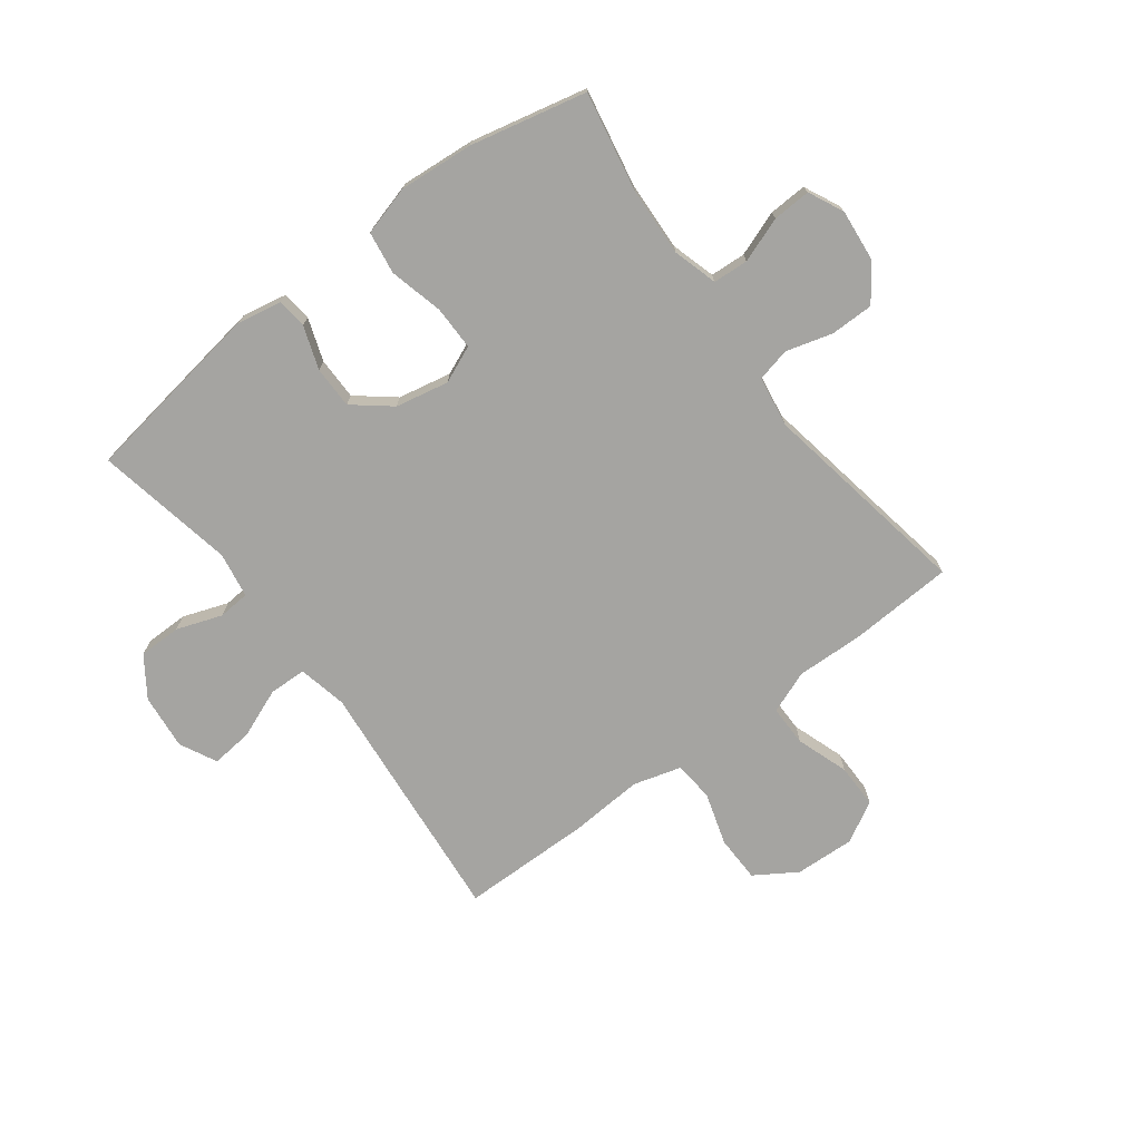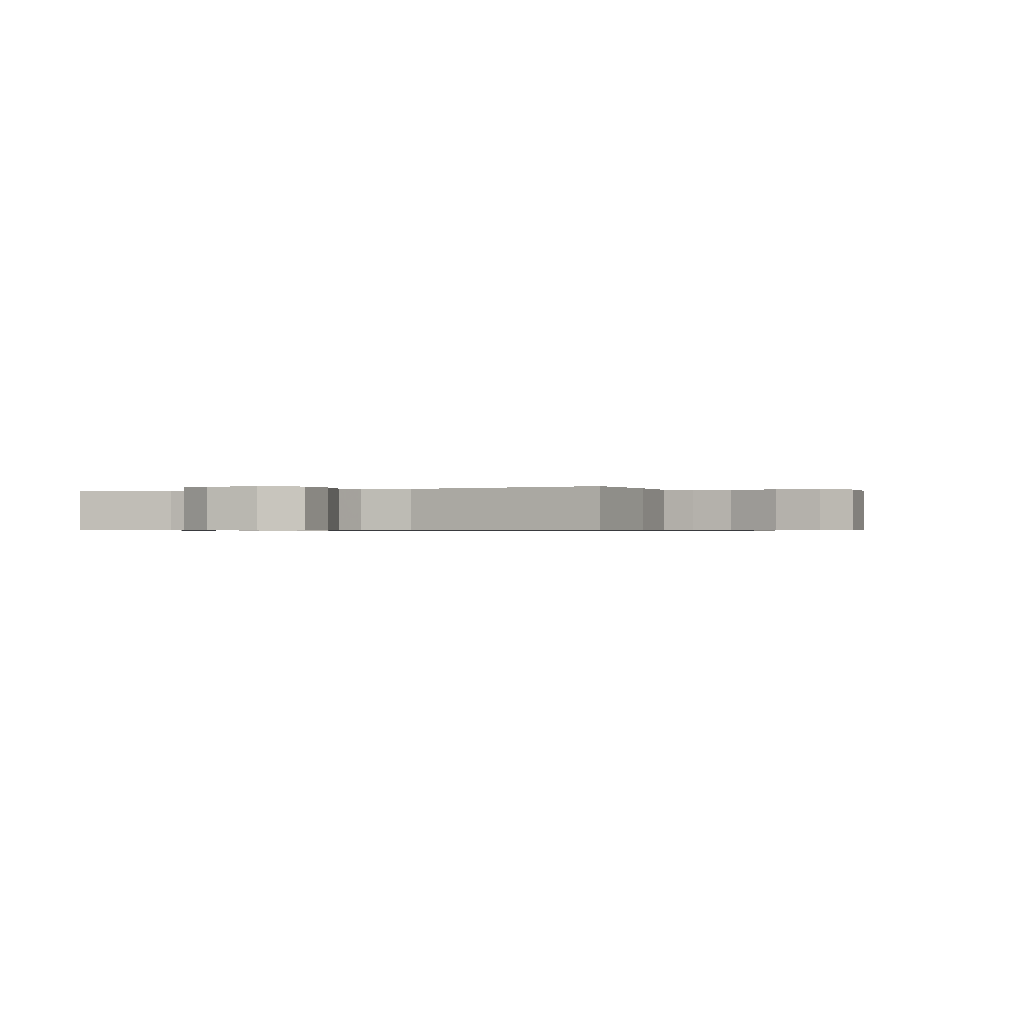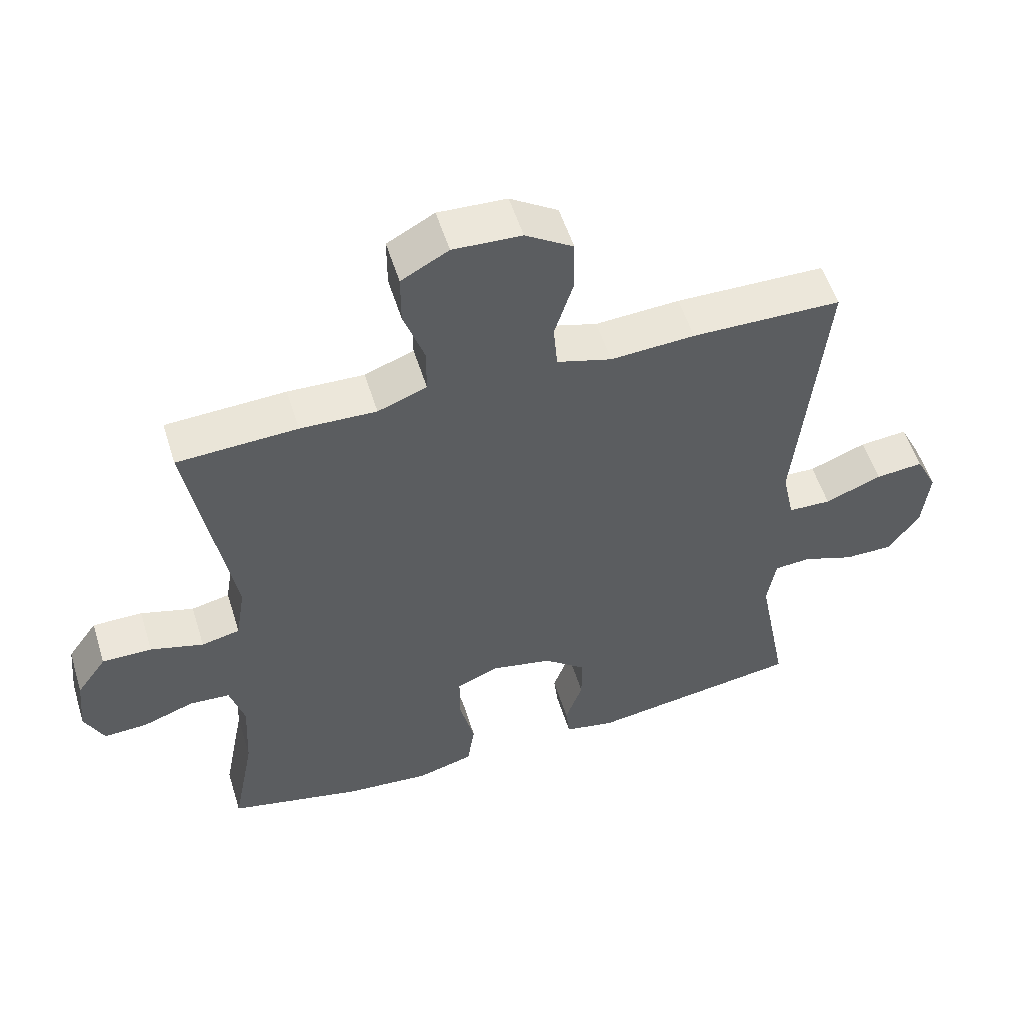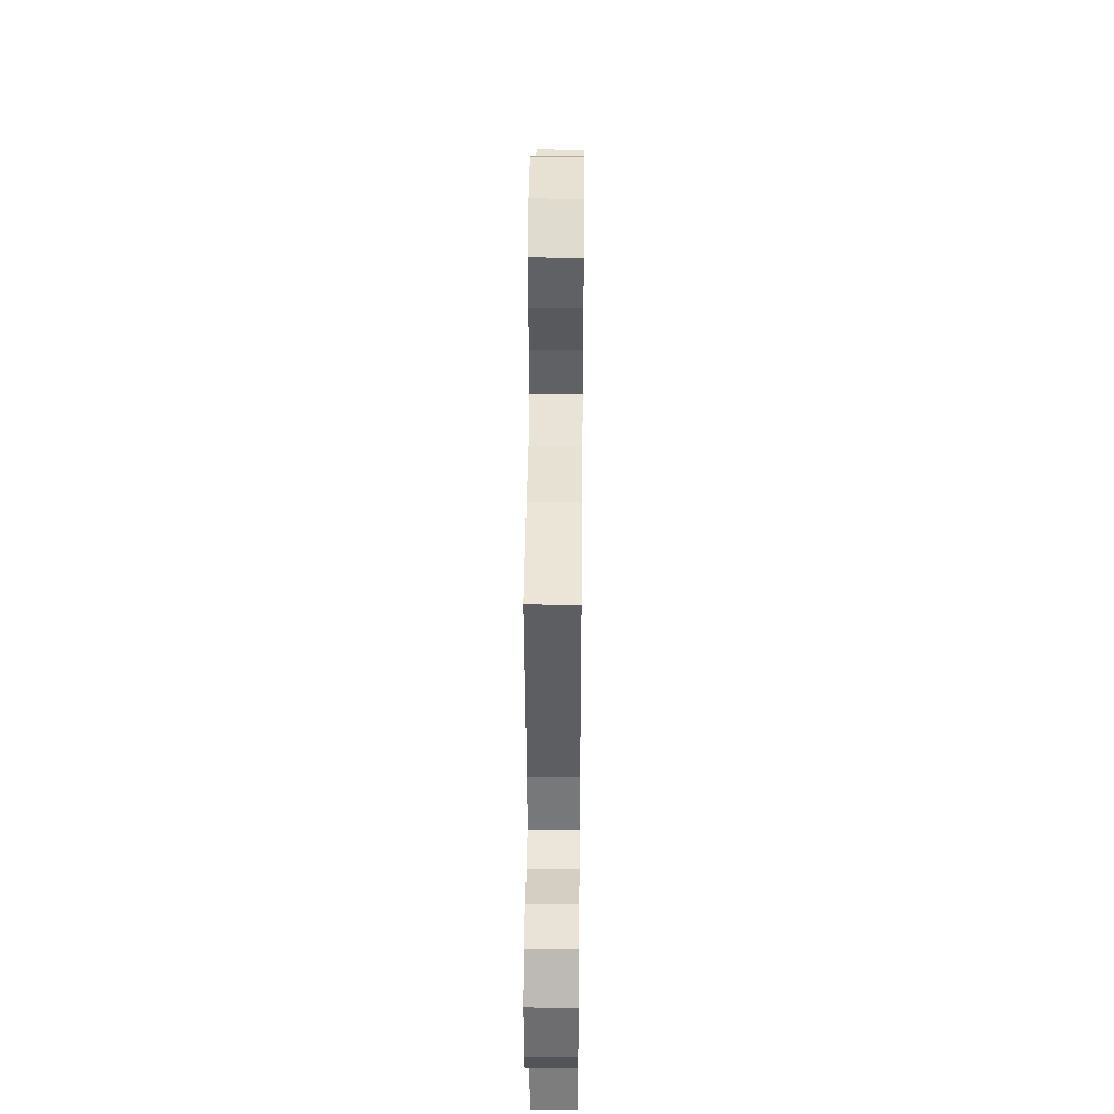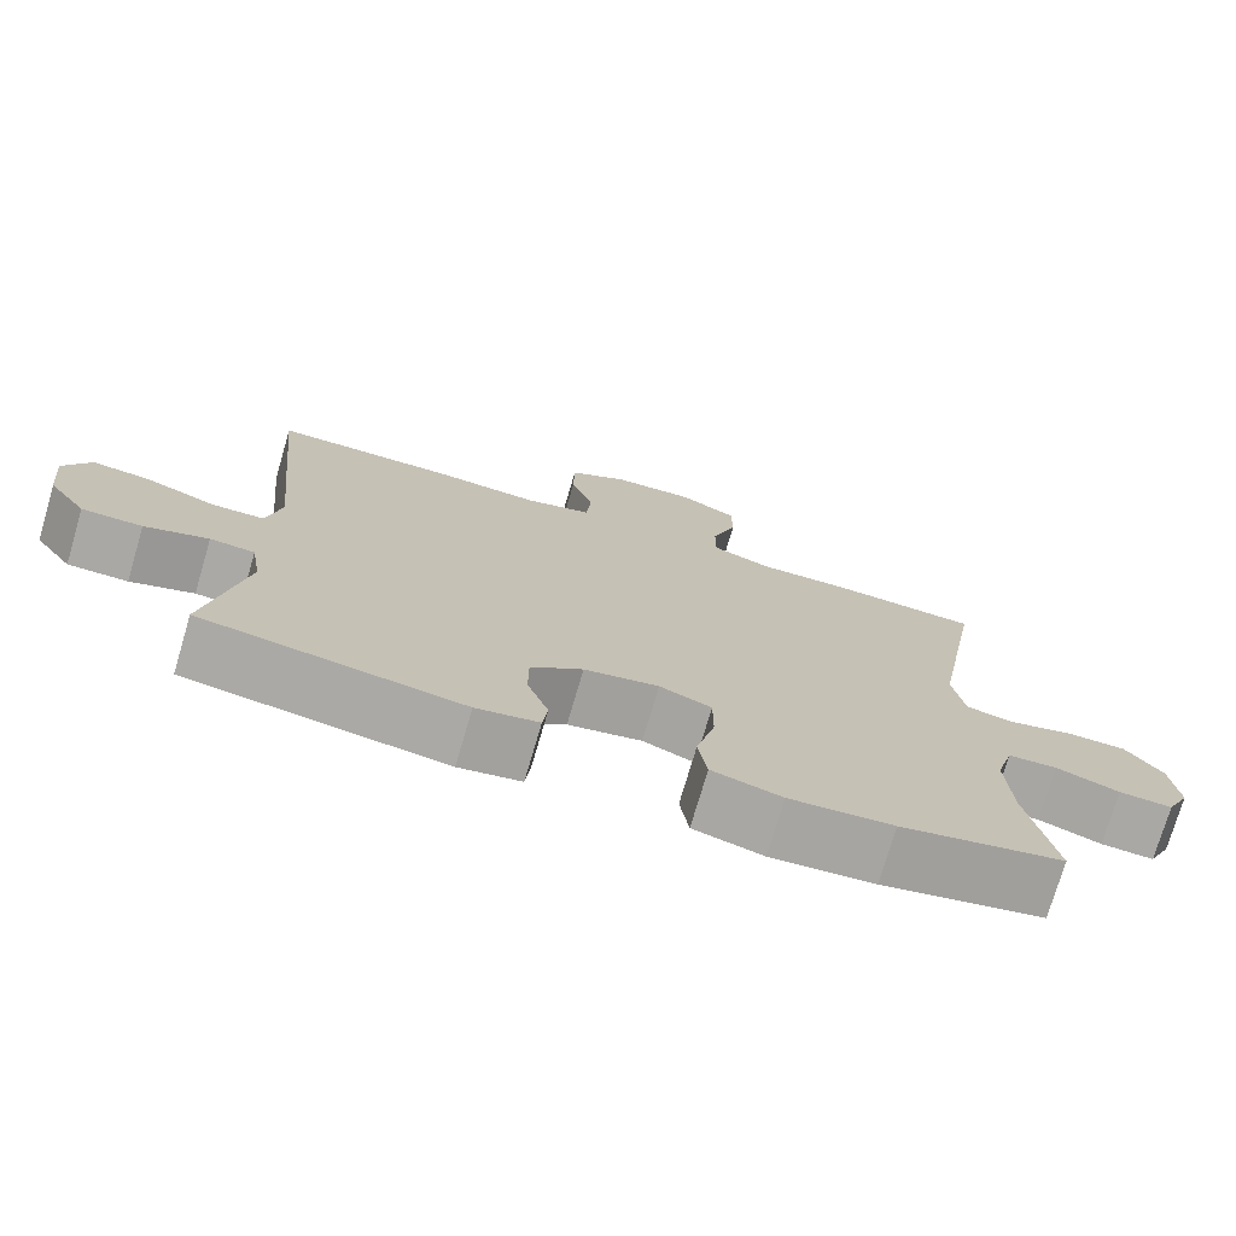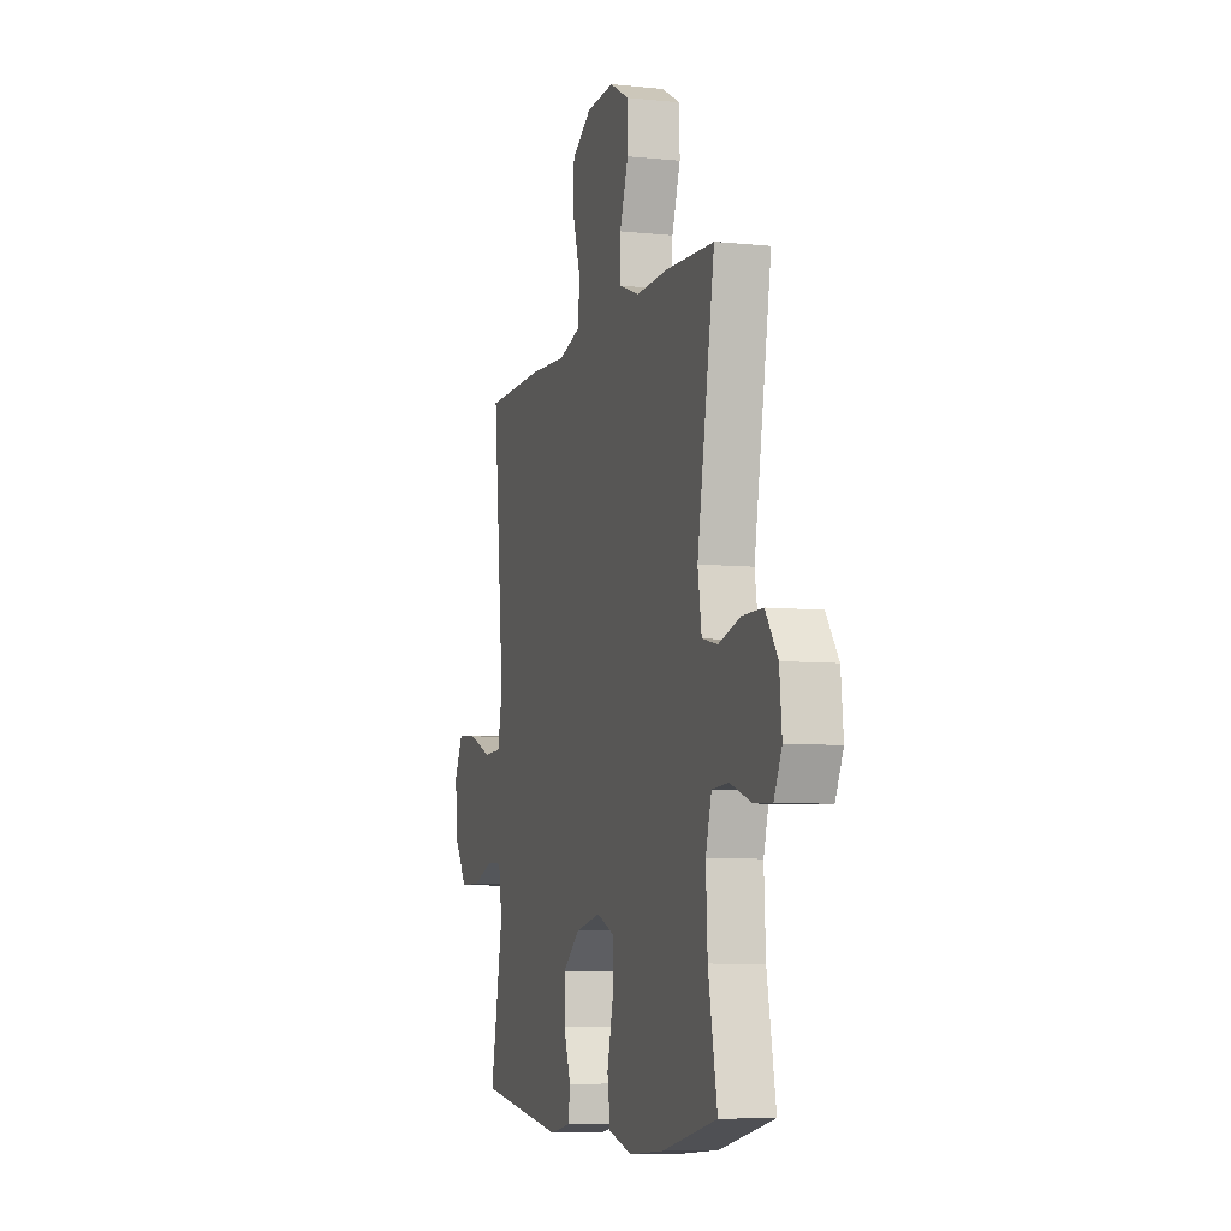
<metadata>
{"format":"obj","ext":"obj","renderer":"f3d","projection":"perspective","resolution":1024,"background":"white","views":[{"elev":-73.2,"azim":-142.9,"up":"+Y"},{"elev":-0.6,"azim":-66.5,"up":"+Y"},{"elev":54.3,"azim":-17.2,"up":"+Z"},{"elev":41.6,"azim":-89.4,"up":"+Z"},{"elev":-74.9,"azim":163.6,"up":"+Z"},{"elev":-7.1,"azim":-106.9,"up":"+Z"}]}
</metadata>
<code>
v -0.5 0.07 0.5
v -0.319 0.07 0.509
v -0.204 0.07 0.505
v -0.13 0.07 0.533
v -0.13 0.07 0.604
v -0.161 0.07 0.694
v -0.161 0.07 0.771
v -0.09 0.07 0.81
v 0.013 0.07 0.805
v 0.085 0.07 0.759
v 0.086 0.07 0.678
v 0.058 0.07 0.588
v 0.064 0.07 0.519
v 0.147 0.07 0.495
v 0.274 0.07 0.503
v 0.5 0.07 0.5
v 0.471 0.07 0.201
v 0.458 0.07 0.07
v 0.476 0.07 -0.015
v 0.541 0.07 -0.017
v 0.627 0.07 0.017
v 0.699 0.07 0.024
v 0.731 0.07 -0.04
v 0.721 0.07 -0.136
v 0.674 0.07 -0.204
v 0.6 0.07 -0.204
v 0.522 0.07 -0.176
v 0.467 0.07 -0.18
v 0.454 0.07 -0.259
v 0.5 0.07 -0.5
v 0.18 0.07 -0.548
v 0.103 0.07 -0.533
v 0.097 0.07 -0.481
v 0.123 0.07 -0.407
v 0.123 0.07 -0.334
v 0.059 0.07 -0.282
v -0.033 0.07 -0.263
v -0.097 0.07 -0.29
v -0.097 0.07 -0.366
v -0.074 0.07 -0.46
v -0.085 0.07 -0.533
v -0.171 0.07 -0.557
v -0.299 0.07 -0.546
v -0.5 0.07 -0.5
v -0.467 0.07 -0.328
v -0.461 0.07 -0.209
v -0.483 0.07 -0.132
v -0.544 0.07 -0.128
v -0.622 0.07 -0.156
v -0.688 0.07 -0.159
v -0.717 0.07 -0.098
v -0.708 0.07 -0.009
v -0.663 0.07 0.054
v -0.588 0.07 0.054
v -0.508 0.07 0.031
v -0.45 0.07 0.044
v -0.436 0.07 0.132
v -0.5 0 0.5
v -0.319 0 0.509
v -0.204 0 0.505
v -0.13 0 0.533
v -0.13 0 0.604
v -0.161 0 0.694
v -0.161 0 0.771
v -0.09 0 0.81
v 0.013 0 0.805
v 0.085 0 0.759
v 0.086 0 0.678
v 0.058 0 0.588
v 0.064 0 0.519
v 0.147 0 0.495
v 0.274 0 0.503
v 0.5 0 0.5
v 0.471 0 0.201
v 0.458 0 0.07
v 0.476 0 -0.015
v 0.541 0 -0.017
v 0.627 0 0.017
v 0.699 0 0.024
v 0.731 0 -0.04
v 0.721 0 -0.136
v 0.674 0 -0.204
v 0.6 0 -0.204
v 0.522 0 -0.176
v 0.467 0 -0.18
v 0.454 0 -0.259
v 0.5 0 -0.5
v 0.18 0 -0.548
v 0.103 0 -0.533
v 0.097 0 -0.481
v 0.123 0 -0.407
v 0.123 0 -0.334
v 0.059 0 -0.282
v -0.033 0 -0.263
v -0.097 0 -0.29
v -0.097 0 -0.366
v -0.074 0 -0.46
v -0.085 0 -0.533
v -0.171 0 -0.557
v -0.299 0 -0.546
v -0.5 0 -0.5
v -0.467 0 -0.328
v -0.461 0 -0.209
v -0.483 0 -0.132
v -0.544 0 -0.128
v -0.622 0 -0.156
v -0.688 0 -0.159
v -0.717 0 -0.098
v -0.708 0 -0.009
v -0.663 0 0.054
v -0.588 0 0.054
v -0.508 0 0.031
v -0.45 0 0.044
v -0.436 0 0.132
f 52 53 54 55
f 50 51 52 55
f 48 49 50 55
f 47 48 55 56
f 46 47 56
f 42 43 44 45
f 42 45 46
f 39 40 41 42
f 38 39 42 46
f 37 38 46 56
f 31 32 33 34
f 29 30 31 34
f 28 29 34 35
f 24 25 26 27
f 24 27 28
f 23 24 28
f 20 21 22 23
f 19 20 23 28
f 18 19 28 35
f 14 15 16 17
f 13 14 17 18
f 9 10 11 12
f 9 12 13
f 8 9 13
f 5 6 7 8
f 4 5 8 13
f 3 4 13 18
f 57 1 2 3
f 36 37 56 57
f 35 36 57
f 3 18 35 57
f 112 111 110 109
f 112 109 108 107
f 112 107 106 105
f 113 112 105 104
f 113 104 103
f 102 101 100 99
f 103 102 99
f 99 98 97 96
f 103 99 96 95
f 113 103 95 94
f 91 90 89 88
f 91 88 87 86
f 92 91 86 85
f 84 83 82 81
f 85 84 81
f 85 81 80
f 80 79 78 77
f 85 80 77 76
f 92 85 76 75
f 74 73 72 71
f 75 74 71 70
f 69 68 67 66
f 70 69 66
f 70 66 65
f 65 64 63 62
f 70 65 62 61
f 75 70 61 60
f 60 59 58 114
f 114 113 94 93
f 114 93 92
f 114 92 75 60
f 1 58 59 2
f 2 59 60 3
f 3 60 61 4
f 4 61 62 5
f 5 62 63 6
f 6 63 64 7
f 7 64 65 8
f 8 65 66 9
f 9 66 67 10
f 10 67 68 11
f 11 68 69 12
f 12 69 70 13
f 13 70 71 14
f 14 71 72 15
f 15 72 73 16
f 16 73 74 17
f 17 74 75 18
f 18 75 76 19
f 19 76 77 20
f 20 77 78 21
f 21 78 79 22
f 22 79 80 23
f 23 80 81 24
f 24 81 82 25
f 25 82 83 26
f 26 83 84 27
f 27 84 85 28
f 28 85 86 29
f 29 86 87 30
f 30 87 88 31
f 31 88 89 32
f 32 89 90 33
f 33 90 91 34
f 34 91 92 35
f 35 92 93 36
f 36 93 94 37
f 37 94 95 38
f 38 95 96 39
f 39 96 97 40
f 40 97 98 41
f 41 98 99 42
f 42 99 100 43
f 43 100 101 44
f 44 101 102 45
f 45 102 103 46
f 46 103 104 47
f 47 104 105 48
f 48 105 106 49
f 49 106 107 50
f 50 107 108 51
f 51 108 109 52
f 52 109 110 53
f 53 110 111 54
f 54 111 112 55
f 55 112 113 56
f 56 113 114 57
f 57 114 58 1

</code>
